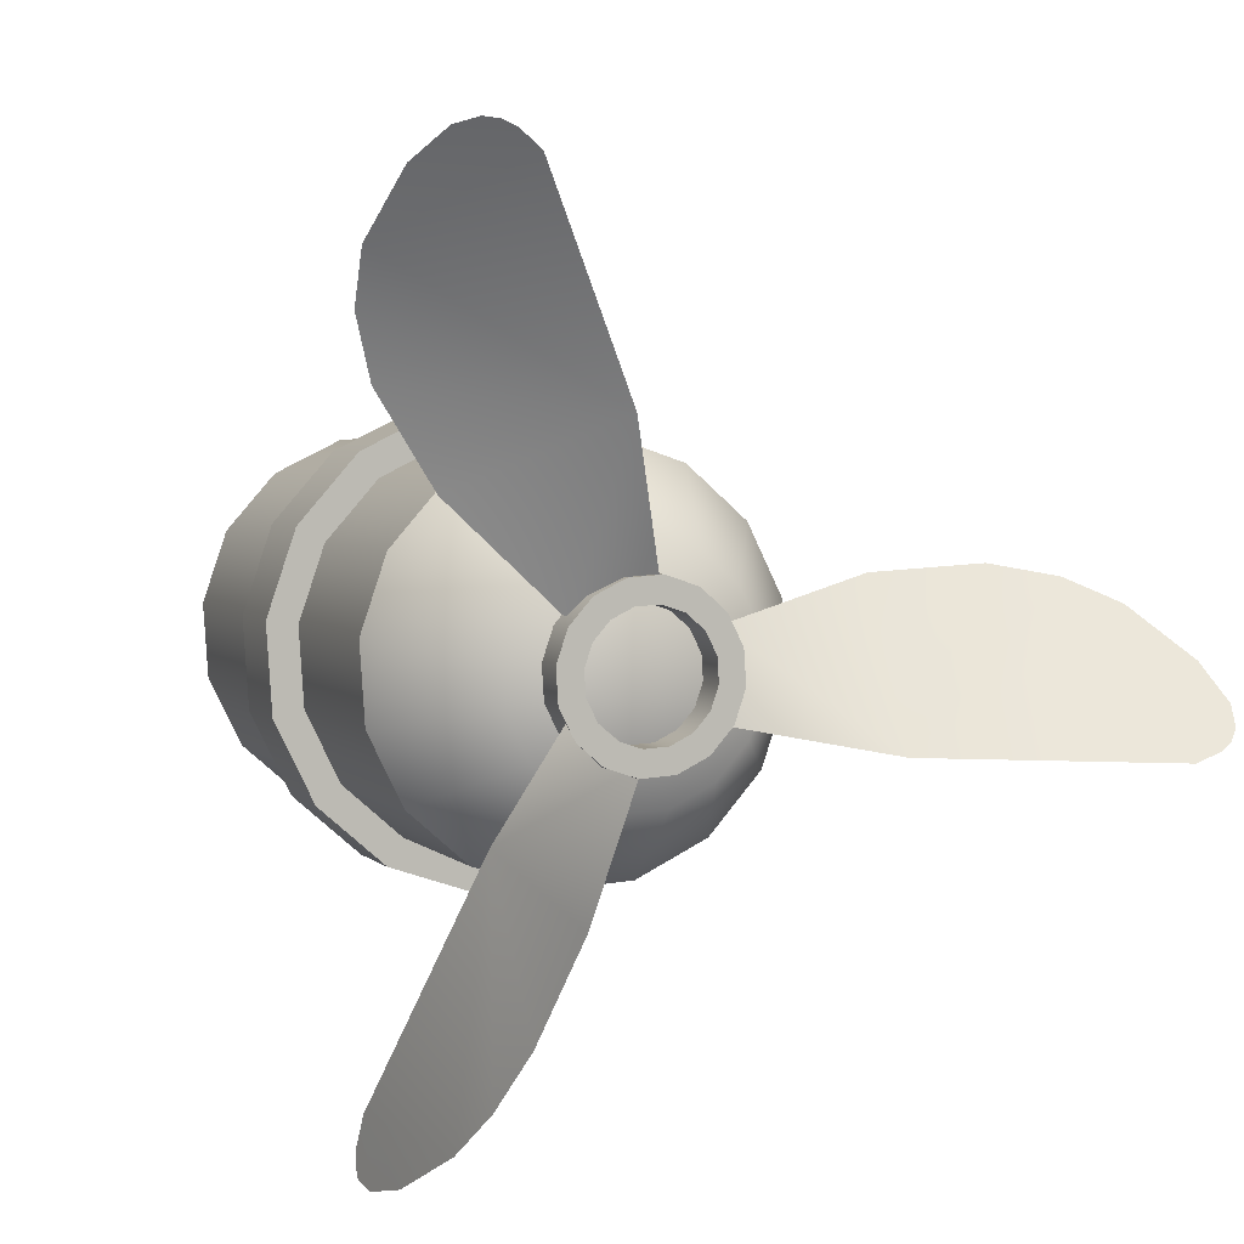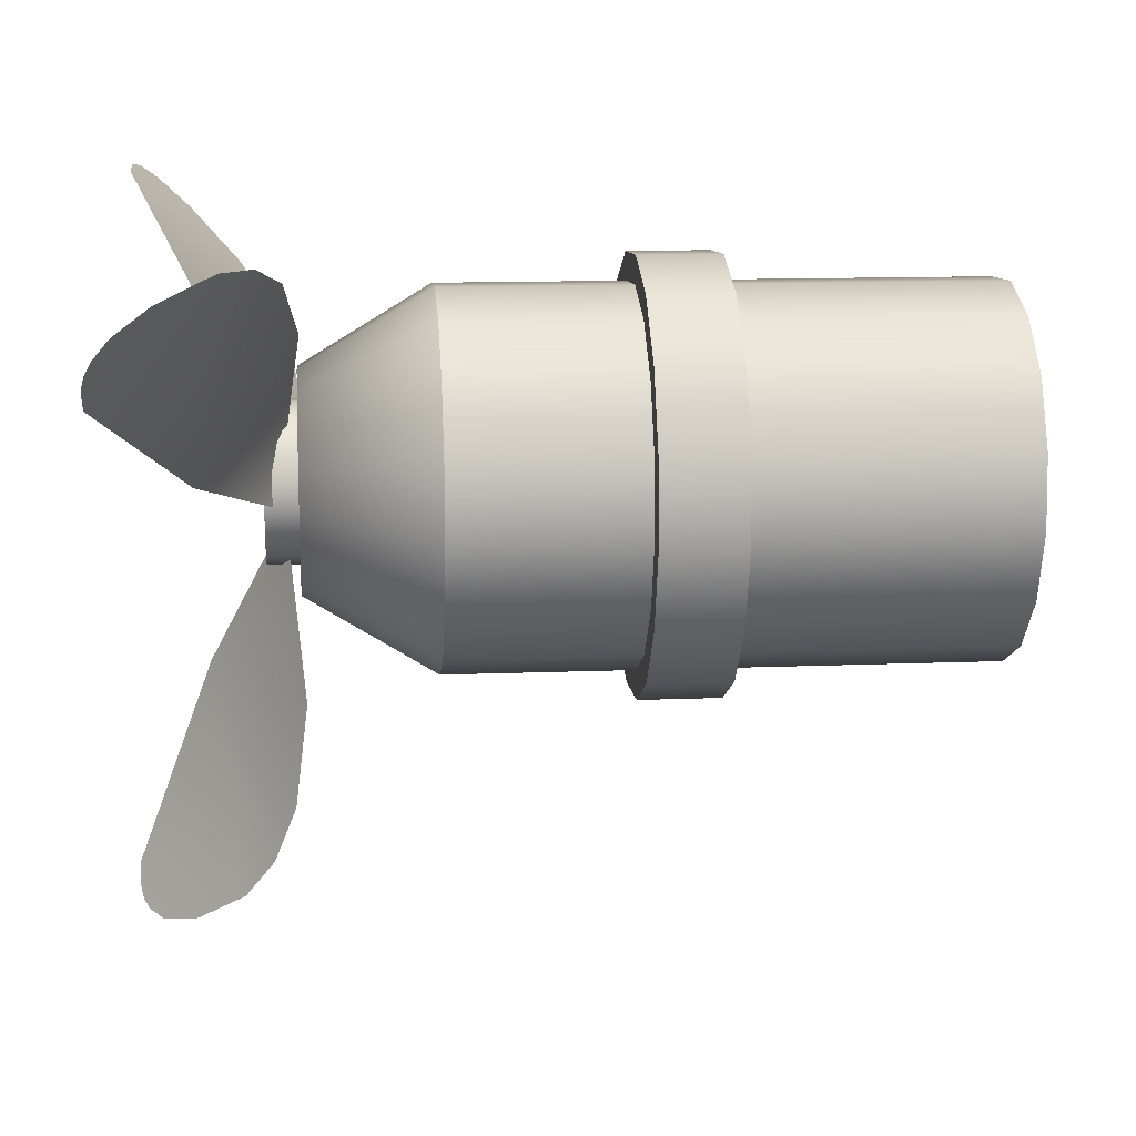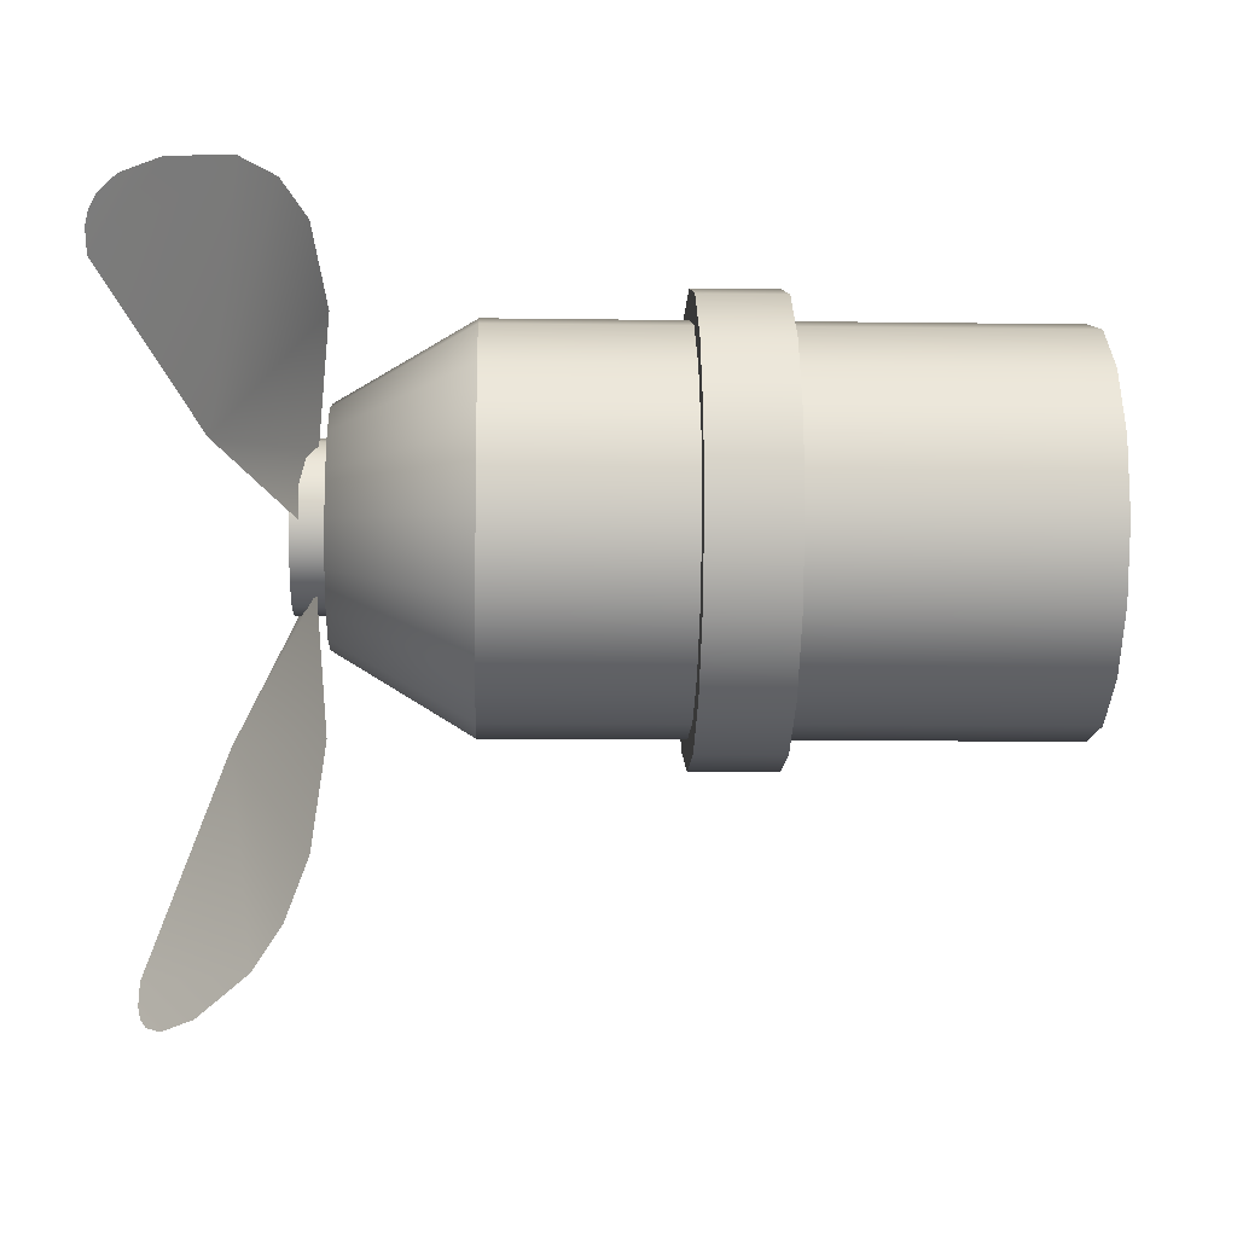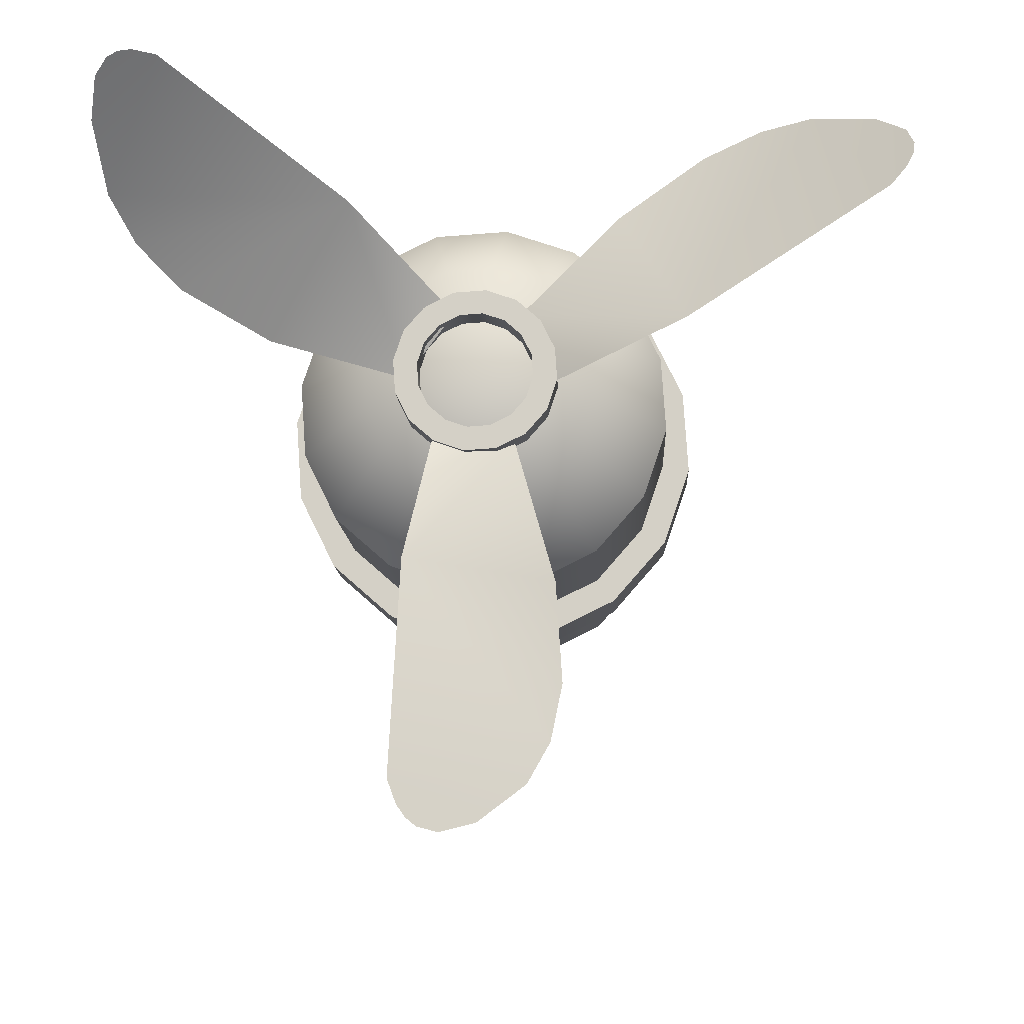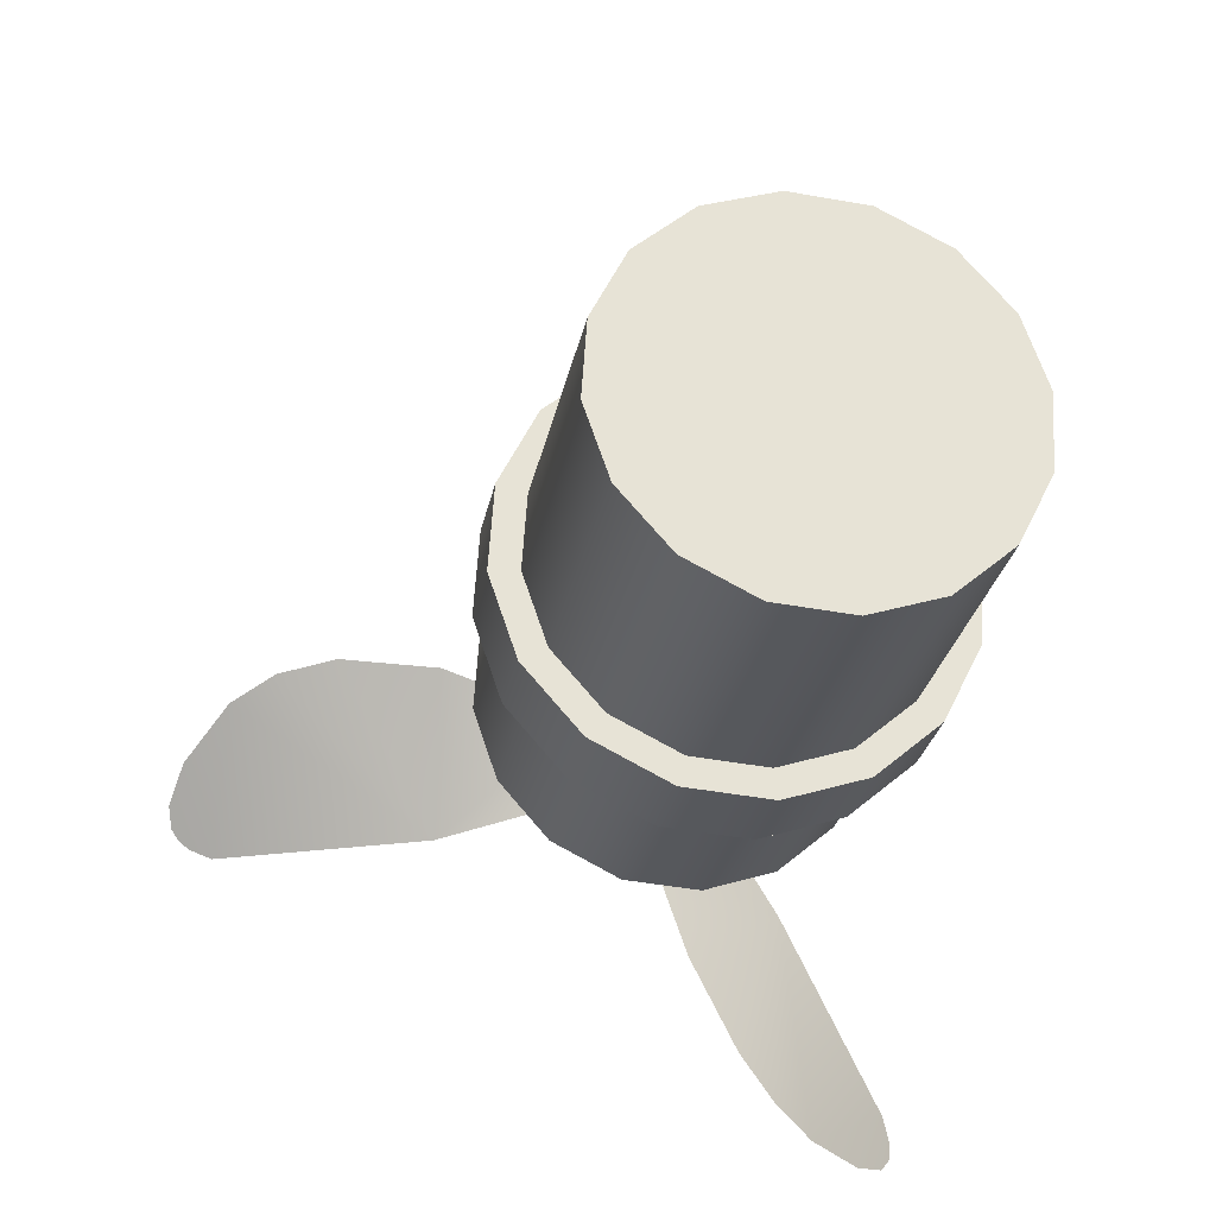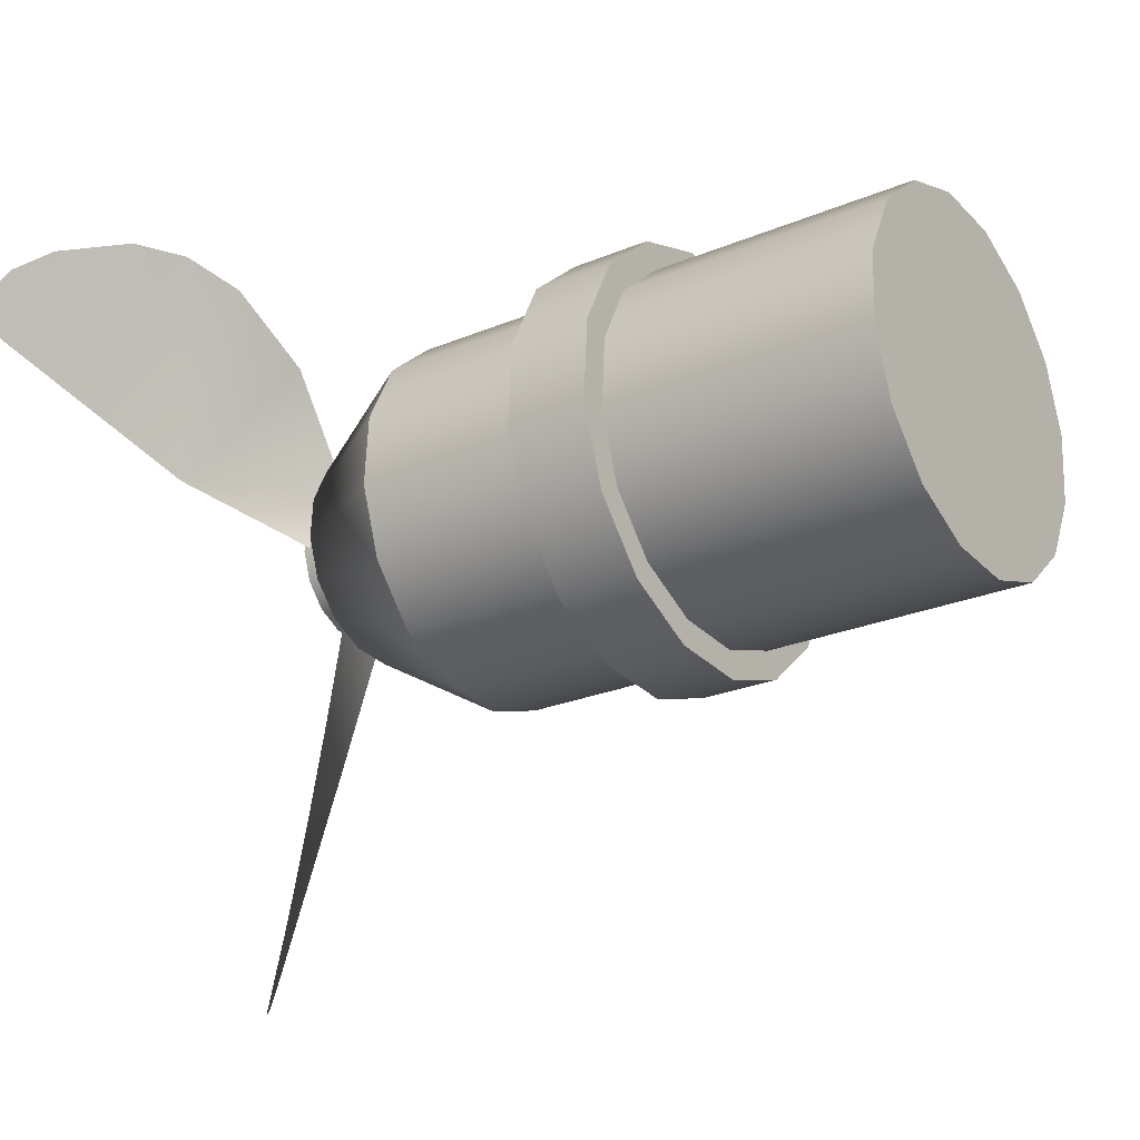
<metadata>
{"format":"obj","ext":"obj","renderer":"f3d","projection":"perspective","resolution":1024,"background":"white","views":[{"elev":3.5,"azim":69.1,"up":"+Y"},{"elev":13.0,"azim":174.7,"up":"+Z"},{"elev":-9.4,"azim":177.8,"up":"+Z"},{"elev":-10.6,"azim":92.3,"up":"+Z"},{"elev":-27.4,"azim":-100.8,"up":"+Y"},{"elev":-24.6,"azim":-145.4,"up":"+Z"}]}
</metadata>
<code>
o __.2
v 98.2 28.59 24.93
v 94.74 53.98 51.37
v 97.99 75.7 65.92
v 103.7 90.06 70.92
v 111.4 102.2 71.53
v 124.7 116.6 66.59
v 133.3 123.1 60.7
v 137.2 124.4 56.05
v 138.8 123.9 52.88
v 139.6 122.4 49.68
v 139.6 118.3 44.84
v 119.4 70.33 18.51
v 101.6 37.18 6.701
f 13 12 1
f 12 2 1
f 12 3 2
f 12 4 3
f 12 5 4
f 11 6 5
f 12 11 5
f 11 7 6
f 10 8 7
f 11 10 7
f 10 9 8
o __.1
v 98.2 -0.6075 8.739
v 94.74 -35.6 19.66
v 97.99 -58.32 32.59
v 103.7 -69.2 43.21
v 111.4 -75.18 53.85
v 124.7 -77.17 68.89
v 133.3 -74.78 77.3
v 137.2 -71.25 80.62
v 138.8 -68.18 81.58
v 139.6 -64.62 81.62
v 139.6 -58.49 80.17
v 119.4 -13.5 48.95
v 101.6 11.87 24.56
f 26 25 14
f 25 15 14
f 25 16 15
f 25 17 16
f 25 18 17
f 24 19 18
f 25 24 18
f 24 20 19
f 23 21 20
f 24 23 20
f 23 22 21
o __
v 98.2 27.03 -7.809
v 94.74 37.2 -43.02
v 97.99 38.93 -69.11
v 103.7 36.07 -84.04
v 111.4 30.49 -94.89
v 124.7 19.03 -104.8
v 133.3 10.7 -107.5
v 137.2 5.978 -106.4
v 138.8 3.492 -104.3
v 139.6 1.492 -101.4
v 139.6 -0.6771 -95.47
v 119.4 0.5764 -40.73
v 101.6 6.947 -6.114
f 39 38 27
f 38 28 27
f 38 29 28
f 38 30 29
f 38 31 30
f 37 32 31
f 38 37 31
f 37 33 32
f 36 34 33
f 37 36 33
f 36 35 34
o __.6
v 104.1 4.61 16.68
v 104.1 -0.6482 19.72
v 104.1 -0.6482 19.72
v 95.31 -0.6482 19.72
v 95.31 -0.6482 19.72
v 95.31 4.61 16.68
v 95.31 4.61 16.68
v 104.1 4.61 16.68
v 104.1 8.398 21
v 104.1 4.702 25.82
v 104.1 4.702 25.82
v 95.31 4.702 25.82
v 95.31 4.702 25.82
v 95.31 8.398 21
v 95.31 8.398 21
v 104.1 8.398 21
v 104.1 13.55 23.54
v 104.1 11.98 29.41
v 104.1 11.98 29.41
v 95.31 11.98 29.41
v 95.31 11.98 29.41
v 95.31 13.55 23.54
v 95.31 13.55 23.54
v 104.1 13.55 23.54
v 104.1 19.28 23.92
v 104.1 20.07 29.94
v 104.1 20.07 29.94
v 95.31 20.07 29.94
v 95.31 20.07 29.94
v 95.31 19.28 23.92
v 95.31 19.28 23.92
v 104.1 19.28 23.92
v 104.1 24.72 22.07
v 104.1 27.76 27.33
v 104.1 27.76 27.33
v 95.31 27.76 27.33
v 95.31 27.76 27.33
v 95.31 24.72 22.07
v 95.31 24.72 22.07
v 104.1 24.72 22.07
v 104.1 29.04 18.28
v 104.1 33.86 21.98
v 104.1 33.86 21.98
v 95.31 33.86 21.98
v 95.31 33.86 21.98
v 95.31 29.04 18.28
v 95.31 29.04 18.28
v 104.1 29.04 18.28
v 104.1 31.58 13.13
v 104.1 37.45 14.7
v 104.1 37.45 14.7
v 95.31 37.45 14.7
v 95.31 37.45 14.7
v 95.31 31.58 13.13
v 95.31 31.58 13.13
v 104.1 31.58 13.13
v 104.1 31.96 7.399
v 104.1 37.98 6.606
v 104.1 37.98 6.606
v 95.31 37.98 6.606
v 95.31 37.98 6.606
v 95.31 31.96 7.399
v 95.31 31.96 7.399
v 104.1 31.96 7.399
v 104.1 30.11 1.959
v 104.1 35.37 -1.077
v 104.1 35.37 -1.077
v 95.31 35.37 -1.077
v 95.31 35.37 -1.077
v 95.31 30.11 1.959
v 95.31 30.11 1.959
v 104.1 30.11 1.959
v 104.1 26.32 -2.361
v 104.1 30.02 -7.177
v 104.1 30.02 -7.177
v 95.31 30.02 -7.177
v 95.31 30.02 -7.177
v 95.31 26.32 -2.361
v 95.31 26.32 -2.361
v 104.1 26.32 -2.361
v 104.1 21.17 -4.901
v 104.1 22.74 -10.77
v 104.1 22.74 -10.77
v 95.31 22.74 -10.77
v 95.31 22.74 -10.77
v 95.31 21.17 -4.901
v 95.31 21.17 -4.901
v 104.1 21.17 -4.901
v 104.1 15.44 -5.277
v 104.1 14.65 -11.3
v 104.1 14.65 -11.3
v 95.31 14.65 -11.3
v 95.31 14.65 -11.3
v 95.31 15.44 -5.277
v 95.31 15.44 -5.277
v 104.1 15.44 -5.277
v 104.1 9.999 -3.43
v 104.1 6.963 -8.689
v 104.1 6.963 -8.689
v 95.31 6.963 -8.689
v 95.31 6.963 -8.689
v 95.31 9.999 -3.43
v 95.31 9.999 -3.43
v 104.1 9.999 -3.43
v 104.1 5.68 0.3573
v 104.1 0.863 -3.339
v 104.1 0.863 -3.339
v 95.31 0.863 -3.339
v 95.31 0.863 -3.339
v 95.31 5.68 0.3573
v 95.31 5.68 0.3573
v 104.1 5.68 0.3573
v 104.1 3.139 5.51
v 104.1 -2.726 3.938
v 104.1 -2.726 3.938
v 95.31 -2.726 3.938
v 95.31 -2.726 3.938
v 95.31 3.139 5.51
v 95.31 3.139 5.51
v 104.1 3.139 5.51
v 104.1 2.763 11.24
v 104.1 -3.256 12.03
v 104.1 -3.256 12.03
v 95.31 -3.256 12.03
v 95.31 -3.256 12.03
v 95.31 2.763 11.24
v 95.31 2.763 11.24
v 104.1 2.763 11.24
f 48 49 41 40
f 50 51 43 42
f 52 53 45 44
f 54 55 47 46
f 56 57 49 48
f 58 59 51 50
f 60 61 53 52
f 62 63 55 54
f 64 65 57 56
f 66 67 59 58
f 68 69 61 60
f 70 71 63 62
f 72 73 65 64
f 74 75 67 66
f 76 77 69 68
f 78 79 71 70
f 80 81 73 72
f 82 83 75 74
f 84 85 77 76
f 86 87 79 78
f 88 89 81 80
f 90 91 83 82
f 92 93 85 84
f 94 95 87 86
f 96 97 89 88
f 98 99 91 90
f 100 101 93 92
f 102 103 95 94
f 104 105 97 96
f 106 107 99 98
f 108 109 101 100
f 110 111 103 102
f 112 113 105 104
f 114 115 107 106
f 116 117 109 108
f 118 119 111 110
f 120 121 113 112
f 122 123 115 114
f 124 125 117 116
f 126 127 119 118
f 128 129 121 120
f 130 131 123 122
f 132 133 125 124
f 134 135 127 126
f 136 137 129 128
f 138 139 131 130
f 140 141 133 132
f 142 143 135 134
f 144 145 137 136
f 146 147 139 138
f 148 149 141 140
f 150 151 143 142
f 152 153 145 144
f 154 155 147 146
f 156 157 149 148
f 158 159 151 150
f 160 161 153 152
f 162 163 155 154
f 164 165 157 156
f 166 167 159 158
f 40 41 161 160
f 42 43 163 162
f 44 45 165 164
f 46 47 167 166
o __.1
v -9.621 17.21 9.408
v 12.18 17.21 9.408
v -9.621 66.47 -19.04
v -9.621 66.47 -19.04
v 12.18 66.47 -19.04
v 12.18 66.47 -19.04
v -9.621 73.61 1.983
v -9.621 73.61 1.983
v 12.18 73.61 1.983
v 12.18 73.61 1.983
v -9.621 72.16 24.13
v -9.621 72.16 24.13
v 12.18 72.16 24.13
v 12.18 72.16 24.13
v -9.621 62.34 44.04
v -9.621 62.34 44.04
v 12.18 62.34 44.04
v 12.18 62.34 44.04
v -9.621 45.65 58.67
v -9.621 45.65 58.67
v 12.18 45.65 58.67
v 12.18 45.65 58.67
v -9.621 24.63 65.81
v -9.621 24.63 65.81
v 12.18 24.63 65.81
v 12.18 24.63 65.81
v -9.621 2.485 64.36
v -9.621 2.485 64.36
v 12.18 2.485 64.36
v 12.18 2.485 64.36
v -9.621 -17.42 54.54
v -9.621 -17.42 54.54
v 12.18 -17.42 54.54
v 12.18 -17.42 54.54
v -9.621 -32.06 37.85
v -9.621 -32.06 37.85
v 12.18 -32.06 37.85
v 12.18 -32.06 37.85
v -9.621 -39.19 16.83
v -9.621 -39.19 16.83
v 12.18 -39.19 16.83
v 12.18 -39.19 16.83
v -9.621 -37.74 -5.315
v -9.621 -37.74 -5.315
v 12.18 -37.74 -5.315
v 12.18 -37.74 -5.315
v -9.621 -27.92 -25.22
v -9.621 -27.92 -25.22
v 12.18 -27.92 -25.22
v 12.18 -27.92 -25.22
v -9.621 -11.23 -39.86
v -9.621 -11.23 -39.86
v 12.18 -11.23 -39.86
v 12.18 -11.23 -39.86
v -9.621 9.784 -46.99
v -9.621 9.784 -46.99
v 12.18 9.784 -46.99
v 12.18 9.784 -46.99
v -9.621 31.93 -45.54
v -9.621 31.93 -45.54
v 12.18 31.93 -45.54
v 12.18 31.93 -45.54
v -9.621 51.84 -35.72
v -9.621 51.84 -35.72
v 12.18 51.84 -35.72
v 12.18 51.84 -35.72
f 174 170 168
f 175 176 172 171
f 177 169 173
f 178 174 168
f 179 180 176 175
f 181 169 177
f 182 178 168
f 183 184 180 179
f 185 169 181
f 186 182 168
f 187 188 184 183
f 189 169 185
f 190 186 168
f 191 192 188 187
f 193 169 189
f 194 190 168
f 195 196 192 191
f 197 169 193
f 198 194 168
f 199 200 196 195
f 201 169 197
f 202 198 168
f 203 204 200 199
f 205 169 201
f 206 202 168
f 207 208 204 203
f 209 169 205
f 210 206 168
f 211 212 208 207
f 213 169 209
f 214 210 168
f 215 216 212 211
f 217 169 213
f 218 214 168
f 219 220 216 215
f 221 169 217
f 222 218 168
f 223 224 220 219
f 225 169 221
f 226 222 168
f 227 228 224 223
f 229 169 225
f 230 226 168
f 231 232 228 227
f 233 169 229
f 170 230 168
f 171 172 232 231
f 173 169 233
o __
v -82.06 17.21 9.408
v 95.63 17.21 9.408
v -82.06 59.94 -15.26
v -82.06 59.94 -15.26
v 95.63 42.2 -5.023
v 61.56 59.94 -15.26
v 61.56 59.94 -15.26
v -82.06 66.12 2.968
v -82.06 66.12 2.968
v 95.63 45.82 5.641
v 61.56 66.12 2.968
v 61.56 66.12 2.968
v -82.06 64.87 22.18
v -82.06 64.87 22.18
v 95.63 45.09 16.88
v 61.56 64.87 22.18
v 61.56 64.87 22.18
v -82.06 56.35 39.44
v -82.06 56.35 39.44
v 95.63 40.11 26.98
v 61.56 56.35 39.44
v 61.56 56.35 39.44
v -82.06 41.88 52.14
v -82.06 41.88 52.14
v 95.63 31.64 34.4
v 61.56 41.88 52.14
v 61.56 41.88 52.14
v -82.06 23.65 58.32
v -82.06 23.65 58.32
v 95.63 20.98 38.02
v 61.56 23.65 58.32
v 61.56 23.65 58.32
v -82.06 4.439 57.07
v -82.06 4.439 57.07
v 95.63 9.739 37.29
v 61.56 4.439 57.07
v 61.56 4.439 57.07
v -82.06 -12.83 48.55
v -82.06 -12.83 48.55
v 95.63 -0.3618 32.31
v 61.56 -12.83 48.55
v 61.56 -12.83 48.55
v -82.06 -25.52 34.08
v -82.06 -25.52 34.08
v 95.63 -7.787 23.84
v 61.56 -25.52 34.08
v 61.56 -25.52 34.08
v -82.06 -31.71 15.85
v -82.06 -31.71 15.85
v 95.63 -11.41 13.18
v 61.56 -31.71 15.85
v 61.56 -31.71 15.85
v -82.06 -30.45 -3.362
v -82.06 -30.45 -3.362
v 95.63 -10.67 1.938
v 61.56 -30.45 -3.362
v 61.56 -30.45 -3.362
v -82.06 -21.93 -20.63
v -82.06 -21.93 -20.63
v 95.63 -5.69 -8.163
v 61.56 -21.93 -20.63
v 61.56 -21.93 -20.63
v -82.06 -7.46 -33.32
v -82.06 -7.46 -33.32
v 95.63 2.777 -15.59
v 61.56 -7.46 -33.32
v 61.56 -7.46 -33.32
v -82.06 10.77 -39.51
v -82.06 10.77 -39.51
v 95.63 13.44 -19.21
v 61.56 10.77 -39.51
v 61.56 10.77 -39.51
v -82.06 29.98 -38.25
v -82.06 29.98 -38.25
v 95.63 24.68 -18.47
v 61.56 29.98 -38.25
v 61.56 29.98 -38.25
v -82.06 47.24 -29.73
v -82.06 47.24 -29.73
v 95.63 34.78 -13.49
v 61.56 47.24 -29.73
v 61.56 47.24 -29.73
f 241 236 234
f 242 244 239 237
f 245 243 238 240
f 243 235 238
f 246 241 234
f 247 249 244 242
f 250 248 243 245
f 248 235 243
f 251 246 234
f 252 254 249 247
f 255 253 248 250
f 253 235 248
f 256 251 234
f 257 259 254 252
f 260 258 253 255
f 258 235 253
f 261 256 234
f 262 264 259 257
f 265 263 258 260
f 263 235 258
f 266 261 234
f 267 269 264 262
f 270 268 263 265
f 268 235 263
f 271 266 234
f 272 274 269 267
f 275 273 268 270
f 273 235 268
f 276 271 234
f 277 279 274 272
f 280 278 273 275
f 278 235 273
f 281 276 234
f 282 284 279 277
f 285 283 278 280
f 283 235 278
f 286 281 234
f 287 289 284 282
f 290 288 283 285
f 288 235 283
f 291 286 234
f 292 294 289 287
f 295 293 288 290
f 293 235 288
f 296 291 234
f 297 299 294 292
f 300 298 293 295
f 298 235 293
f 301 296 234
f 302 304 299 297
f 305 303 298 300
f 303 235 298
f 306 301 234
f 307 309 304 302
f 310 308 303 305
f 308 235 303
f 311 306 234
f 312 314 309 307
f 315 313 308 310
f 313 235 308
f 236 311 234
f 237 239 314 312
f 240 238 313 315
f 238 235 313

</code>
